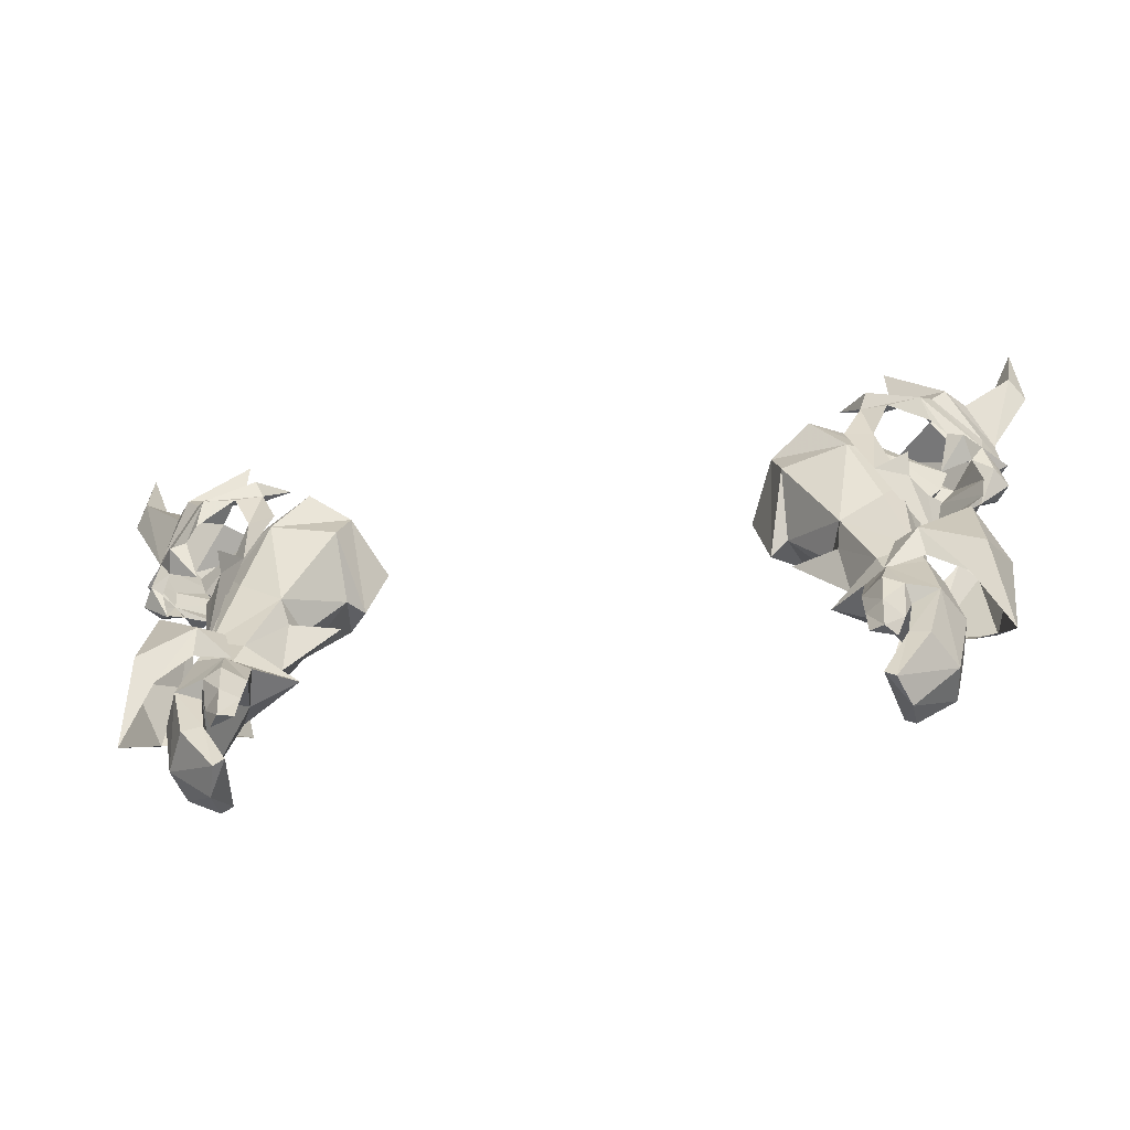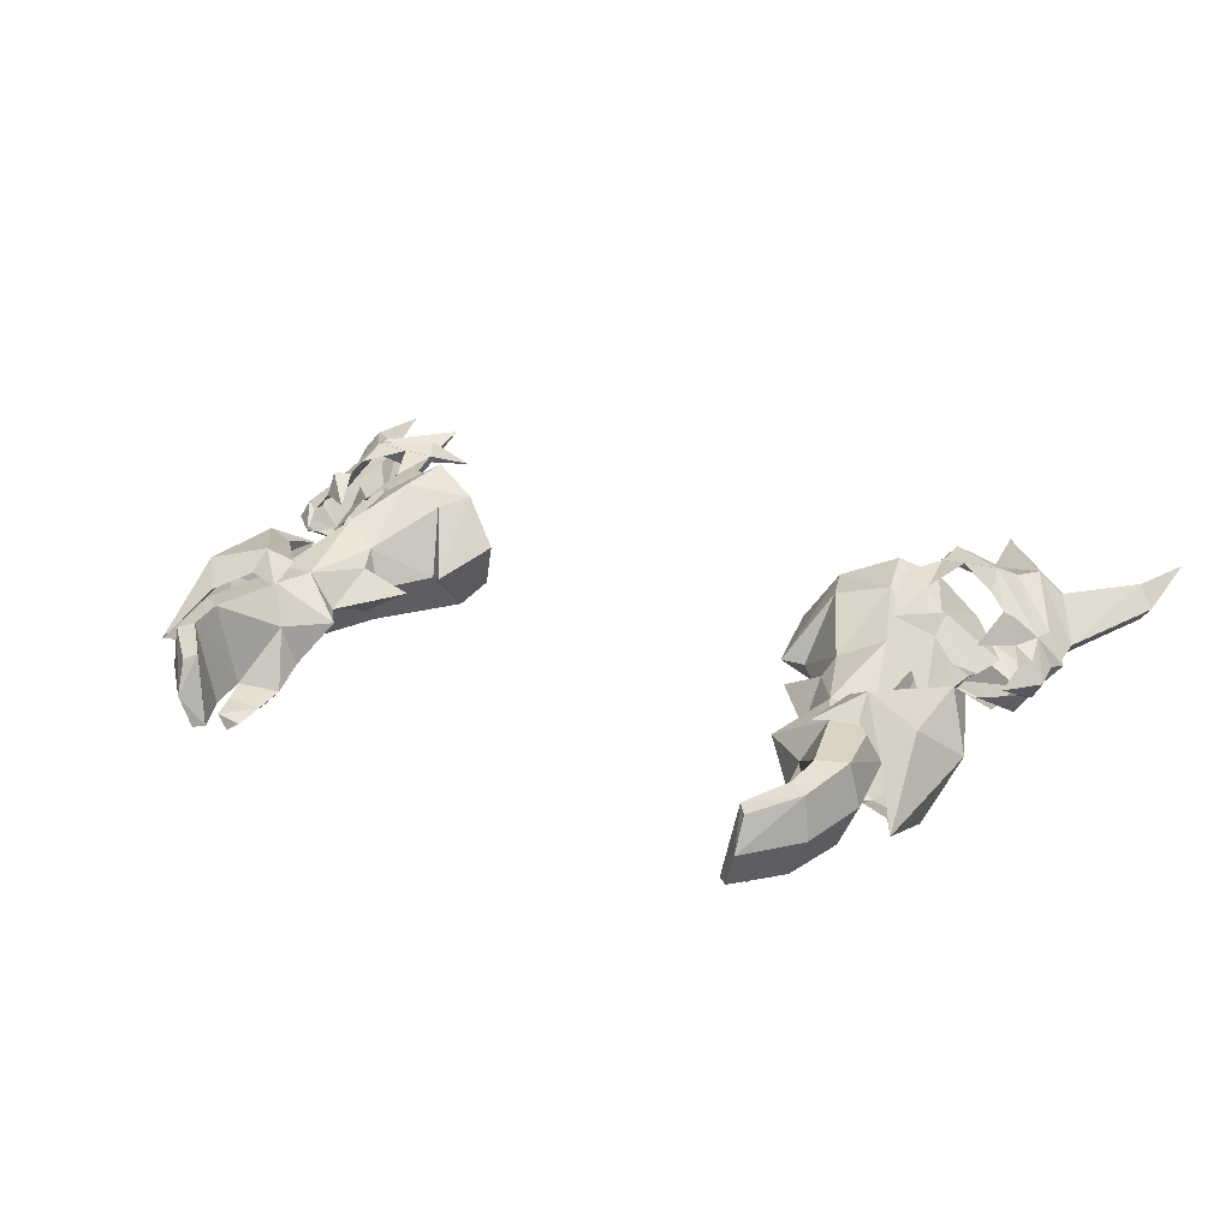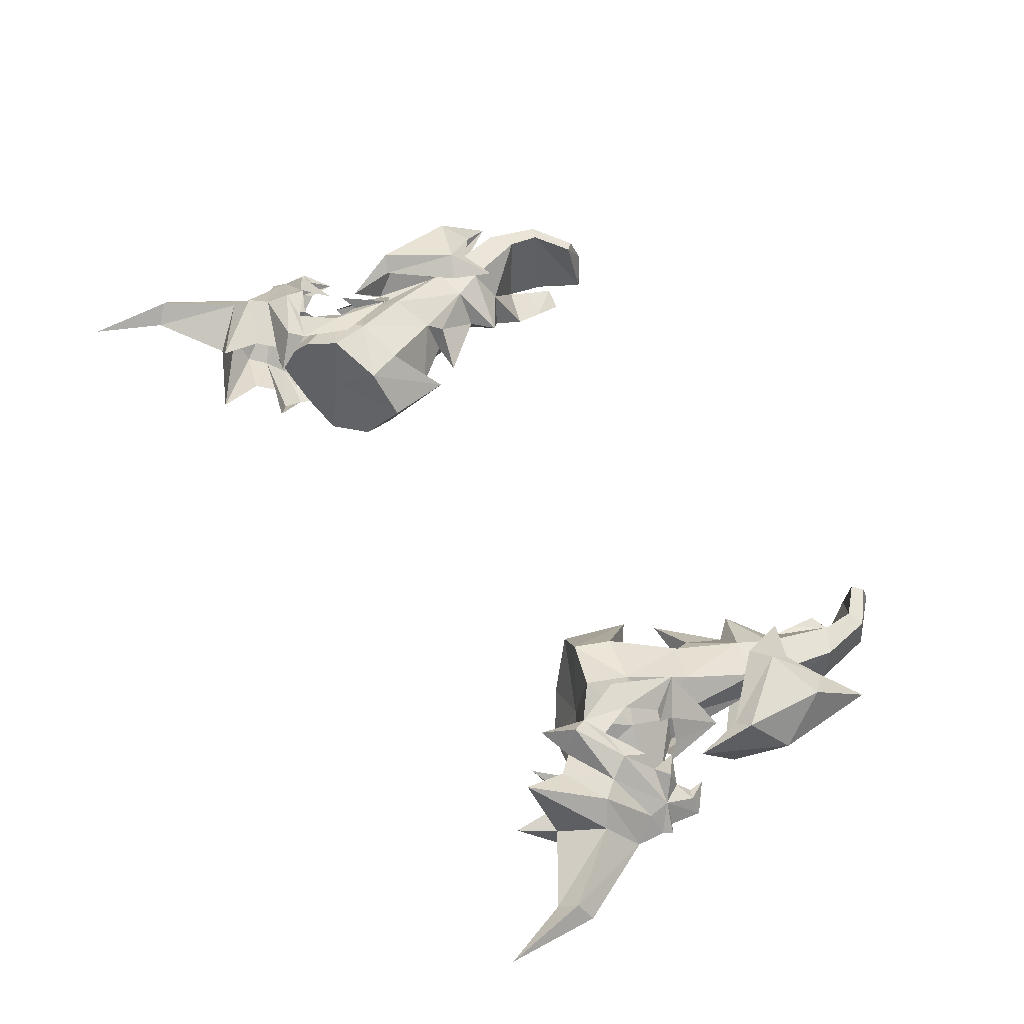
<metadata>
{"format":"obj","ext":"obj","renderer":"f3d","projection":"perspective","resolution":1024,"background":"white","views":[{"elev":-50.3,"azim":10.3,"up":"+Z"},{"elev":22.0,"azim":-148.0,"up":"+Y"},{"elev":59.5,"azim":57.0,"up":"+Y"}]}
</metadata>
<code>
g ranger_glove_female_73580
v -16.36 0.8912 54.85
v -16.59 0.5026 55.84
v -17.04 0.2906 56.14
v -19.02 2.571 66.55
v -18.59 1.335 63.22
v -17.98 2.158 63.64
v -16.5 0.3347 60.49
v -15.1 1.846 61.72
v -14.97 -0.1116 55.87
v -15.44 -0.7282 57.43
v -16.05 -0.8869 57.02
v -16.24 0.0196 56.53
v -16.75 0.151 57.4
v -12.59 -1.463 59.91
v -12.27 -1.24 59.16
v -11.48 -0.168 60.61
v -19.16 2.044 62.64
v -17.4 1.453 58.99
v -15.73 -0.73 60.22
v -13.49 -0.1526 62.72
v -16.5 0.3347 60.49
v -17.69 1.245 57.41
v -17.33 1.212 57.19
v -12.93 -0.1358 60.16
v -13.57 -0.04102 60.89
v -14.64 -1.654 58.81
v -13.33 -1.485 58.85
v -15.13 -0.9649 59.52
v -14.88 -1.318 57.67
v -17.48 1.294 57.79
v -16.85 0.434 58.26
v -17.4 1.453 58.99
v -17.52 1.038 55.87
v -15.1 1.846 61.72
v -12.27 -1.24 59.16
v -13.33 -1.485 58.85
v -12.6 -1.414 57.2
v -11.48 -1.619 57.21
v -14.32 0.5596 52.52
v -14.33 0.2452 55.03
v -14.83 0.9459 55.38
v -13.18 -0.931 55.62
v -12.4 -1.806 54.52
v -13.82 -1.211 56.06
v -13.7 -0.7504 55.13
v -17.03 1.82 55.93
v -16.57 1.528 55.7
v -18.57 2.859 63.01
v -16.47 2.965 60.14
v -16 3.169 56.48
v -15.4 3.109 56.92
v -14.94 2.097 55.58
v -16.73 2.281 57.12
v -16.22 2.169 56.25
v -11.42 3.361 60.14
v -12.17 4.035 58.45
v -12.48 4.461 59.11
v -16.47 2.965 60.14
v -13.41 3.979 62.16
v -15.67 3.9 59.6
v -12.87 3.261 59.7
v -13.51 3.387 60.43
v -13.23 4.225 58.07
v -14.58 4.347 58.01
v -15.08 3.877 58.87
v -14.83 3.731 57
v -16.83 2.235 58.02
v -12.17 4.035 58.45
v -11.38 4.006 56.47
v -12.51 3.693 56.51
v -13.23 4.225 58.07
v -14.32 1.519 54.86
v -12.31 3.352 53.82
v -13.11 2.829 55.11
v -13.65 2.518 54.69
v -13.75 3.21 55.46
v -13.57 -2.31 50.09
v -15.12 -1.712 47.99
v -13.71 -1.901 48.96
v -12.11 -1.994 48.4
v -16.88 0.183 50.33
v -16.4 -0.9453 45.48
v -15.92 -2.151 49.04
v -15.73 -1.088 52.35
v -15.28 0.8268 54.03
v -15.07 -0.4336 52.47
v -12.68 -1.652 50.23
v -13.75 1.586 48.26
v -15.09 0.9028 47.24
v -13.63 2.392 49.1
v -12.15 1.493 47.7
v -15.96 1.8 48.25
v -15.72 2.06 51.8
v -12.67 1.852 49.61
v -15.07 1.481 52.13
v 16.58 0.5027 55.84
v 16.35 0.8913 54.85
v 17.03 0.2907 56.14
v 18.58 1.335 63.21
v 19.01 2.571 66.55
v 17.97 2.158 63.64
v 15.09 1.845 61.72
v 16.49 0.3347 60.49
v 14.96 -0.1116 55.87
v 16.04 -0.8868 57.02
v 15.43 -0.7282 57.43
v 16.74 0.1511 57.4
v 16.23 0.01969 56.53
v 12.26 -1.239 59.16
v 12.58 -1.463 59.91
v 11.47 -0.1679 60.61
v 19.15 2.044 62.64
v 17.39 1.453 58.99
v 13.48 -0.1525 62.72
v 15.72 -0.7299 60.23
v 16.49 0.3347 60.49
v 17.32 1.212 57.19
v 17.68 1.245 57.41
v 12.92 -0.1357 60.16
v 13.56 -0.04095 60.89
v 14.63 -1.654 58.81
v 13.32 -1.484 58.85
v 15.12 -0.9648 59.52
v 14.87 -1.318 57.67
v 17.47 1.294 57.79
v 16.84 0.4342 58.26
v 17.39 1.453 58.99
v 17.51 1.038 55.87
v 15.09 1.845 61.72
v 12.59 -1.414 57.2
v 13.32 -1.484 58.85
v 12.26 -1.239 59.16
v 11.47 -1.619 57.21
v 14.32 0.2453 55.03
v 14.31 0.5597 52.52
v 14.82 0.946 55.38
v 12.39 -1.806 54.52
v 13.17 -0.9309 55.62
v 13.81 -1.211 56.06
v 13.69 -0.7504 55.13
v 16.56 1.528 55.7
v 17.02 1.82 55.93
v 18.56 2.859 63.01
v 16.46 2.965 60.14
v 15.39 3.109 56.92
v 15.99 3.169 56.48
v 14.93 2.097 55.58
v 16.72 2.281 57.12
v 16.21 2.169 56.25
v 12.16 4.034 58.44
v 11.41 3.361 60.13
v 12.47 4.461 59.1
v 13.4 3.979 62.16
v 16.46 2.965 60.14
v 15.66 3.9 59.6
v 12.86 3.261 59.7
v 13.5 3.386 60.42
v 14.57 4.347 58.01
v 13.22 4.225 58.07
v 15.07 3.877 58.87
v 14.82 3.731 57
v 16.82 2.235 58.02
v 12.5 3.693 56.51
v 11.37 4.006 56.46
v 12.16 4.034 58.44
v 13.22 4.225 58.07
v 14.31 1.519 54.86
v 12.3 3.352 53.82
v 13.1 2.829 55.11
v 13.74 3.21 55.46
v 13.64 2.517 54.69
v 15.11 -1.712 47.99
v 13.56 -2.31 50.09
v 13.7 -1.901 48.96
v 12.1 -1.994 48.4
v 16.39 -0.9453 45.48
v 16.87 0.1831 50.33
v 15.91 -2.151 49.04
v 15.72 -1.088 52.35
v 15.27 0.8268 54.03
v 15.06 -0.4335 52.47
v 12.67 -1.652 50.23
v 15.08 0.9029 47.24
v 13.74 1.586 48.26
v 13.62 2.392 49.1
v 12.14 1.493 47.7
v 15.95 1.8 48.25
v 15.71 2.06 51.8
v 12.66 1.852 49.61
v 15.06 1.481 52.13
f 1 2 3
f 4 5 6
f 7 8 6
f 6 5 7
f 9 10 11
f 12 13 3
f 14 15 16
f 4 17 5
f 18 7 5
f 5 17 18
f 13 11 10
f 19 20 21
f 22 23 13
f 14 16 24
f 20 19 25
f 15 14 26
f 26 27 15
f 28 26 14
f 14 24 28
f 29 27 26
f 30 22 13
f 10 29 26
f 26 13 10
f 28 31 13
f 32 31 19
f 19 21 32
f 13 12 11
f 12 9 11
f 31 30 13
f 32 30 31
f 25 19 28
f 19 31 28
f 33 3 13
f 13 23 33
f 33 1 3
f 26 28 13
f 25 28 24
f 20 34 21
f 35 36 37
f 37 38 35
f 39 40 41
f 37 42 43
f 43 38 37
f 43 44 45
f 43 42 44
f 45 40 39
f 39 43 45
f 2 12 3
f 46 47 1
f 6 48 4
f 49 48 6
f 6 8 49
f 50 51 52
f 46 53 54
f 55 56 57
f 48 17 4
f 18 17 48
f 48 49 18
f 51 50 53
f 58 59 60
f 53 23 22
f 61 55 57
f 62 60 59
f 56 63 64
f 64 57 56
f 65 61 57
f 57 64 65
f 63 66 64
f 53 22 30
f 51 53 64
f 64 66 51
f 53 67 65
f 32 58 60
f 60 67 32
f 50 54 53
f 50 52 54
f 53 30 67
f 67 30 32
f 65 60 62
f 67 60 65
f 33 23 53
f 53 46 33
f 46 1 33
f 53 65 64
f 61 65 62
f 58 34 59
f 68 69 70
f 70 71 68
f 41 72 39
f 70 69 73
f 73 74 70
f 75 76 73
f 76 74 73
f 75 73 39
f 39 72 75
f 46 54 47
f 77 78 79
f 77 79 80
f 81 82 83
f 81 84 85
f 86 77 87
f 77 80 87
f 83 78 77
f 83 82 78
f 84 86 85
f 84 77 86
f 84 83 77
f 81 83 84
f 88 89 90
f 91 88 90
f 92 82 81
f 85 93 81
f 94 90 95
f 94 91 90
f 90 89 92
f 89 82 92
f 85 95 93
f 95 90 93
f 90 92 93
f 93 92 81
f 96 97 98
f 99 100 101
f 101 102 103
f 103 99 101
f 104 105 106
f 107 108 98
f 109 110 111
f 112 100 99
f 99 103 113
f 113 112 99
f 105 107 106
f 114 115 116
f 117 118 107
f 111 110 119
f 115 114 120
f 121 110 109
f 109 122 121
f 110 121 123
f 123 119 110
f 122 124 121
f 118 125 107
f 121 124 106
f 106 107 121
f 126 123 107
f 115 126 127
f 127 116 115
f 108 107 105
f 104 108 105
f 125 126 107
f 125 127 126
f 115 120 123
f 115 123 126
f 107 98 128
f 128 117 107
f 97 128 98
f 123 121 107
f 123 120 119
f 129 114 116
f 130 131 132
f 132 133 130
f 134 135 136
f 137 138 130
f 130 133 137
f 139 137 140
f 138 137 139
f 135 134 140
f 140 137 135
f 108 96 98
f 141 142 97
f 143 101 100
f 101 143 144
f 144 102 101
f 145 146 147
f 148 142 149
f 150 151 152
f 112 143 100
f 143 112 113
f 113 144 143
f 146 145 148
f 153 154 155
f 117 148 118
f 151 156 152
f 155 157 153
f 158 159 150
f 150 152 158
f 152 156 160
f 160 158 152
f 159 158 161
f 118 148 125
f 158 148 145
f 145 161 158
f 162 148 160
f 155 154 127
f 127 162 155
f 149 146 148
f 147 146 149
f 125 148 162
f 125 162 127
f 155 160 157
f 162 160 155
f 148 117 128
f 128 142 148
f 97 142 128
f 160 148 158
f 160 156 157
f 129 154 153
f 163 164 165
f 165 166 163
f 167 136 135
f 168 164 163
f 163 169 168
f 170 171 168
f 169 170 168
f 135 168 171
f 171 167 135
f 149 142 141
f 172 173 174
f 174 173 175
f 176 177 178
f 179 177 180
f 173 181 182
f 175 173 182
f 172 178 173
f 176 178 172
f 181 179 180
f 173 179 181
f 178 179 173
f 178 177 179
f 183 184 185
f 184 186 185
f 176 187 177
f 188 180 177
f 185 189 190
f 186 189 185
f 183 185 187
f 176 183 187
f 190 180 188
f 185 190 188
f 187 185 188
f 187 188 177
g ranger_glove_female_73580
v -10.81 1.922 52.31
v -12.44 2.644 53.08
v -11.36 3.69 55.6
v -9.311 3.195 55.08
v -10.81 -1.256 52.37
v -12.58 -1.247 53.56
v -13.38 -1.289 50.28
v -11.95 -1.404 49.73
v -13.36 1.756 54.6
v -13.86 0.6057 54.72
v -14.9 0.8184 55.98
v -13.11 2.864 56.45
v -13.68 -1.556 49.03
v -12.19 -1.658 48.62
v -13.57 1.367 49.9
v -13.92 1.169 48.92
v -14.3 -0.2017 49.22
v -13.81 -0.0125 50.36
v -10.05 -0.04225 48.79
v -10.86 0.07103 49.71
v -11.9 1.49 49.7
v -12.56 1.332 48.35
v -14.46 1.007 46.2
v -13.92 1.169 48.92
v -12.56 1.332 48.35
v -13.4 1.111 45.57
v -11.21 -2.753 45.26
v -12.57 -2.555 45.06
v -12.86 -2.301 45.97
v -11.16 -2.474 46.49
v -12.57 -2.555 45.06
v -12.21 -2.719 43.95
v -11.78 -3.322 43.92
v -11.87 -3.29 45.29
v -12.21 -2.719 43.95
v -11.24 -2.99 44.09
v -13.29 0.8593 44.17
v -13.97 0.6433 43.87
v -14.75 -0.7231 46.48
v -14.17 -1.009 43.77
v -12.04 0.2748 42.9
v -12.42 0.1083 42.47
v -12.36 -1.238 41.96
v -13.95 -2.376 46.49
v -13.33 -2.605 44.07
v -12.58 -2.497 44.33
v -12.86 -2.301 45.97
v -11.93 -2.54 42.17
v -11.53 -2.514 42.48
v -13.29 0.8593 44.17
v -12.58 -2.497 44.33
v -11.53 -2.514 42.48
v -12.04 0.2748 42.9
v -13.4 1.111 45.57
v -12.04 0.2748 42.9
v -11.53 -2.514 42.48
v -12.73 -2.878 46.43
v -13.38 -0.461 55.05
v -13.15 -0.4802 56.93
v -8.889 -1.36 55.91
v -11.52 -1.709 56.4
v -10.84 4.196 57.39
v -12.07 3.447 58.39
v -10.19 -1.414 58.48
v -11.61 -0.2059 59.03
v -13.31 1.549 59.56
v -15.29 1.018 57.17
v -8.524 -0.7653 57.36
v -11.83 -0.1841 47.61
v -12.56 1.332 48.35
v -14.3 -0.2017 49.22
v -11.97 -3.215 46.55
v -12.2 -2.497 47.9
v -13.68 -1.556 49.03
v -12.19 -1.658 48.62
v -11.34 -1.821 47.84
v -10.05 -0.04225 48.79
v -12.21 -2.719 43.95
v -8.757 0.5661 53.83
v -8.029 0.8134 53.28
v -10.29 0.3141 52.01
v -7.412 1.419 56.18
v -8.744 3.342 56.6
v -10.68 1.334 57.77
v -7.412 1.419 56.18
v -8.744 3.342 56.6
v -11.61 -0.2059 59.03
v -10.19 -1.414 58.48
v -10.61 -0.5557 51.59
v -10.58 1.335 51.58
v -8.802 0.4135 52.07
v -10.84 4.196 57.39
v -8.524 -0.7653 57.36
v -12.07 3.447 58.39
v -13.31 1.549 59.56
v 11.35 3.69 55.6
v 12.43 2.644 53.08
v 10.8 1.922 52.31
v 9.301 3.195 55.08
v 13.36 -1.289 50.28
v 12.57 -1.247 53.56
v 10.8 -1.256 52.37
v 11.94 -1.403 49.73
v 14.89 0.8185 55.98
v 13.85 0.6057 54.72
v 13.35 1.756 54.6
v 13.1 2.864 56.44
v 12.18 -1.657 48.62
v 13.67 -1.556 49.03
v 14.28 -0.2017 49.22
v 13.9 1.169 48.92
v 13.56 1.367 49.9
v 13.8 -0.01244 50.36
v 10.85 0.07105 49.71
v 10.04 -0.04223 48.79
v 11.89 1.49 49.7
v 12.55 1.333 48.35
v 12.55 1.333 48.35
v 13.9 1.169 48.92
v 14.45 1.007 46.2
v 13.39 1.111 45.57
v 12.85 -2.301 45.97
v 12.55 -2.554 45.06
v 11.2 -2.753 45.26
v 11.15 -2.474 46.49
v 11.77 -3.322 43.92
v 12.2 -2.719 43.95
v 12.55 -2.554 45.06
v 11.86 -3.29 45.29
v 12.2 -2.719 43.95
v 11.23 -2.99 44.09
v 13.96 0.6434 43.87
v 13.28 0.8594 44.17
v 14.74 -0.7231 46.48
v 14.16 -1.009 43.77
v 12.41 0.1083 42.47
v 12.03 0.2748 42.9
v 12.35 -1.238 41.96
v 12.57 -2.497 44.33
v 13.32 -2.605 44.07
v 13.94 -2.376 46.49
v 12.85 -2.301 45.97
v 11.92 -2.54 42.17
v 11.52 -2.514 42.48
v 11.52 -2.514 42.48
v 12.57 -2.497 44.33
v 13.28 0.8594 44.17
v 12.03 0.2748 42.9
v 13.39 1.111 45.57
v 11.52 -2.514 42.48
v 12.03 0.2748 42.9
v 12.72 -2.878 46.43
v 13.14 -0.4801 56.93
v 13.37 -0.4609 55.05
v 11.51 -1.709 56.4
v 8.878 -1.36 55.91
v 10.83 4.196 57.39
v 12.06 3.447 58.39
v 11.6 -0.2058 59.03
v 10.18 -1.414 58.48
v 15.28 1.018 57.17
v 13.3 1.549 59.56
v 8.514 -0.7652 57.36
v 11.82 -0.184 47.61
v 12.55 1.333 48.35
v 14.28 -0.2017 49.22
v 11.96 -3.215 46.55
v 12.19 -2.497 47.9
v 13.67 -1.556 49.03
v 12.18 -1.657 48.62
v 11.33 -1.821 47.84
v 10.04 -0.04223 48.79
v 12.2 -2.719 43.95
v 8.747 0.5661 53.83
v 8.019 0.8134 53.28
v 10.28 0.3142 52.01
v 7.402 1.419 56.18
v 8.734 3.342 56.6
v 7.402 1.419 56.18
v 10.67 1.334 57.77
v 8.734 3.342 56.6
v 10.18 -1.414 58.48
v 11.6 -0.2058 59.03
v 10.6 -0.5557 51.59
v 10.57 1.335 51.58
v 8.792 0.4135 52.07
v 10.83 4.196 57.39
v 8.514 -0.7652 57.36
v 12.06 3.447 58.39
v 13.3 1.549 59.56
f 191 192 193
f 193 194 191
f 195 196 197
f 197 198 195
f 199 200 201
f 201 202 199
f 197 203 204
f 204 198 197
f 205 206 207
f 207 208 205
f 209 210 198
f 198 204 209
f 197 208 207
f 207 203 197
f 211 210 209
f 209 212 211
f 205 211 212
f 212 206 205
f 213 214 215
f 215 216 213
f 217 218 219
f 219 220 217
f 221 222 223
f 223 224 221
f 225 218 217
f 217 226 225
f 227 228 213
f 213 216 227
f 229 213 228
f 228 230 229
f 231 232 228
f 228 227 231
f 228 232 233
f 233 230 228
f 234 235 236
f 236 237 234
f 236 235 238
f 238 239 236
f 238 235 230
f 230 233 238
f 240 241 242
f 242 243 240
f 234 229 230
f 230 235 234
f 219 241 240
f 240 244 219
f 245 246 233
f 233 232 245
f 223 226 217
f 217 224 223
f 247 237 221
f 221 224 247
f 200 248 249
f 249 201 200
f 211 205 192
f 192 191 211
f 195 250 251
f 251 196 195
f 248 200 208
f 200 199 208
f 252 193 202
f 202 253 252
f 254 255 249
f 249 251 254
f 255 256 257
f 257 249 255
f 202 257 256
f 256 253 202
f 251 250 258
f 251 248 196
f 199 193 192
f 257 202 201
f 259 244 260
f 229 234 261
f 247 262 263
f 264 263 265
f 265 263 266
f 265 266 267
f 266 259 267
f 259 266 220
f 220 263 262
f 224 262 247
f 268 226 223
f 244 259 219
f 259 220 219
f 260 267 259
f 233 246 238
f 220 262 224
f 264 234 263
f 250 269 270
f 261 234 264
f 220 224 217
f 234 237 247
f 247 263 234
f 220 266 263
f 195 271 269
f 269 191 194
f 258 270 272
f 270 273 272
f 274 275 276
f 261 213 229
f 261 214 213
f 194 273 270
f 277 278 274
f 210 279 198
f 205 208 199
f 199 192 205
f 210 280 281
f 248 208 197
f 197 196 248
f 249 248 251
f 269 194 270
f 195 279 271
f 271 279 281
f 271 281 280
f 191 271 280
f 282 274 276
f 275 274 283
f 250 270 258
f 202 193 199
f 250 195 269
f 271 191 269
f 282 284 274
f 285 274 284
f 278 283 274
f 285 277 274
f 201 249 257
f 273 194 193
f 254 251 258
f 252 273 193
f 195 198 279
f 191 280 211
f 210 211 280
f 210 281 279
f 286 287 288
f 288 289 286
f 290 291 292
f 292 293 290
f 294 295 296
f 296 297 294
f 298 299 290
f 290 293 298
f 300 301 302
f 302 303 300
f 293 304 305
f 305 298 293
f 300 303 290
f 290 299 300
f 305 304 306
f 306 307 305
f 307 306 302
f 302 301 307
f 308 309 310
f 310 311 308
f 312 313 314
f 314 315 312
f 316 317 318
f 318 319 316
f 314 313 320
f 320 321 314
f 310 322 323
f 323 311 310
f 322 310 324
f 324 325 322
f 322 326 327
f 327 323 322
f 328 326 322
f 322 325 328
f 329 330 331
f 331 332 329
f 333 330 329
f 329 334 333
f 325 330 333
f 333 328 325
f 335 336 337
f 337 338 335
f 325 324 331
f 331 330 325
f 337 336 312
f 312 339 337
f 328 340 341
f 341 326 328
f 314 321 316
f 316 319 314
f 318 332 342
f 342 319 318
f 343 344 295
f 295 294 343
f 287 302 306
f 306 288 287
f 345 346 292
f 292 291 345
f 295 344 303
f 296 295 303
f 297 286 347
f 347 348 297
f 343 349 350
f 350 345 343
f 351 352 349
f 349 343 351
f 352 351 297
f 297 348 352
f 346 345 353
f 344 345 291
f 286 296 287
f 297 351 294
f 339 354 355
f 331 324 356
f 357 342 358
f 358 359 360
f 358 360 361
f 361 360 362
f 354 361 362
f 361 354 315
f 358 315 357
f 357 319 342
f 321 363 316
f 354 339 312
f 315 354 312
f 362 355 354
f 340 328 333
f 357 315 319
f 331 359 358
f 364 346 365
f 331 356 359
f 319 315 314
f 332 331 342
f 358 342 331
f 361 315 358
f 366 292 364
f 288 364 289
f 365 353 367
f 368 365 367
f 369 370 371
f 310 356 324
f 309 356 310
f 368 289 365
f 372 373 370
f 374 304 293
f 296 303 302
f 302 287 296
f 375 304 376
f 290 303 344
f 344 291 290
f 344 343 345
f 289 364 365
f 374 292 366
f 374 366 376
f 376 366 375
f 366 288 375
f 370 377 371
f 370 369 378
f 365 346 353
f 286 297 296
f 292 346 364
f 288 366 364
f 379 377 370
f 370 380 379
f 378 372 370
f 373 380 370
f 343 294 351
f 289 368 286
f 345 350 353
f 368 347 286
f 293 292 374
f 375 288 306
f 306 304 375
f 376 304 374

</code>
